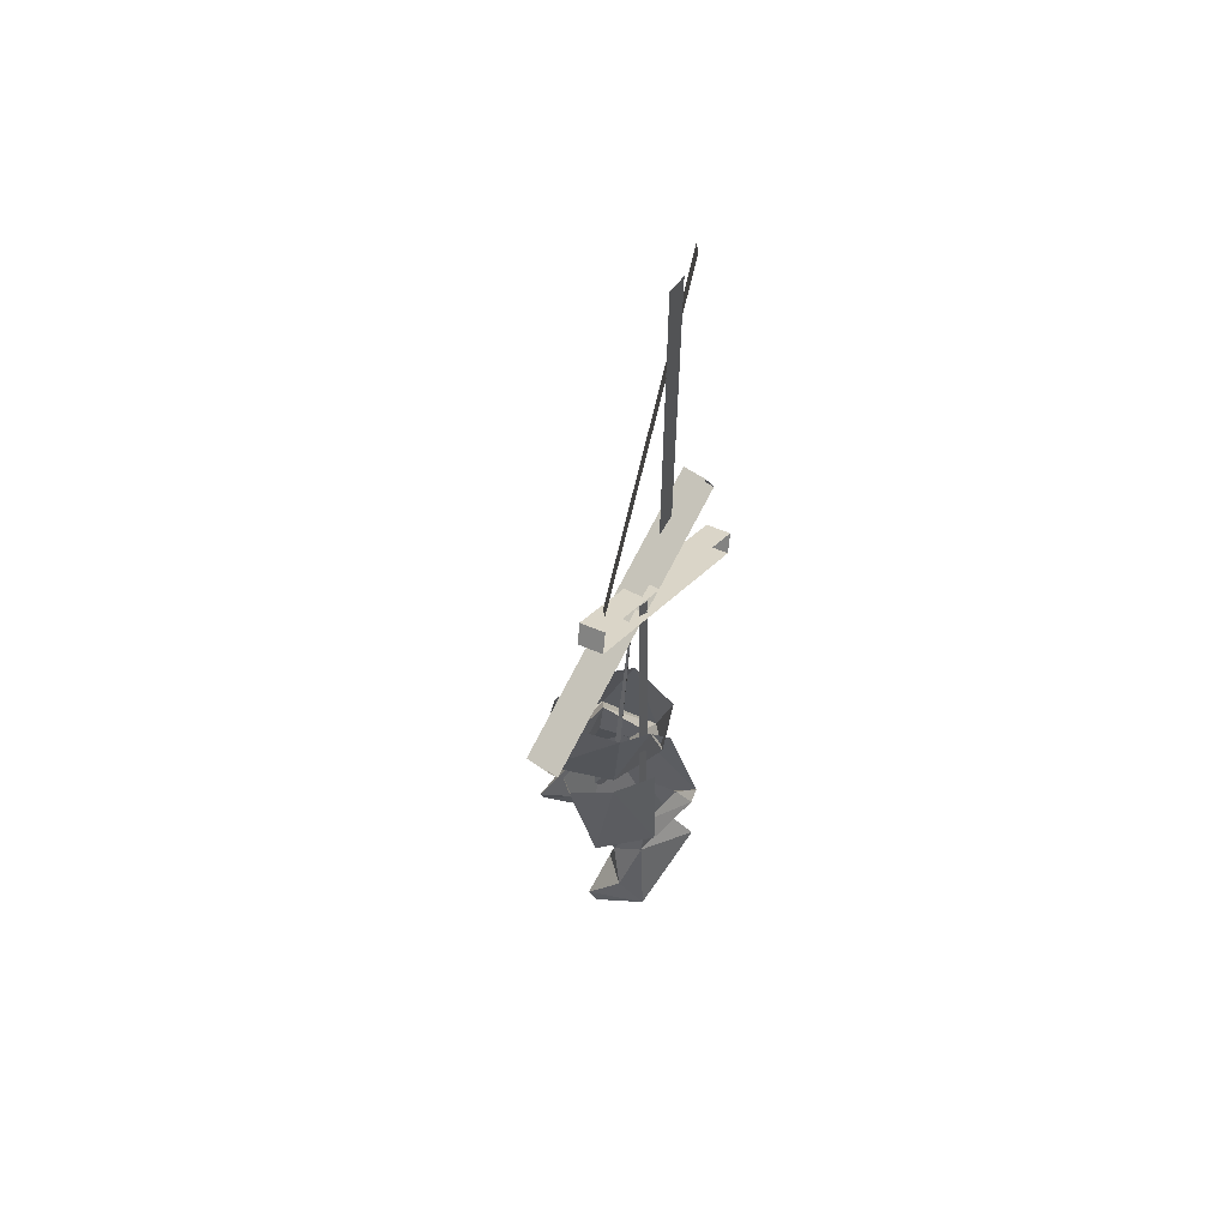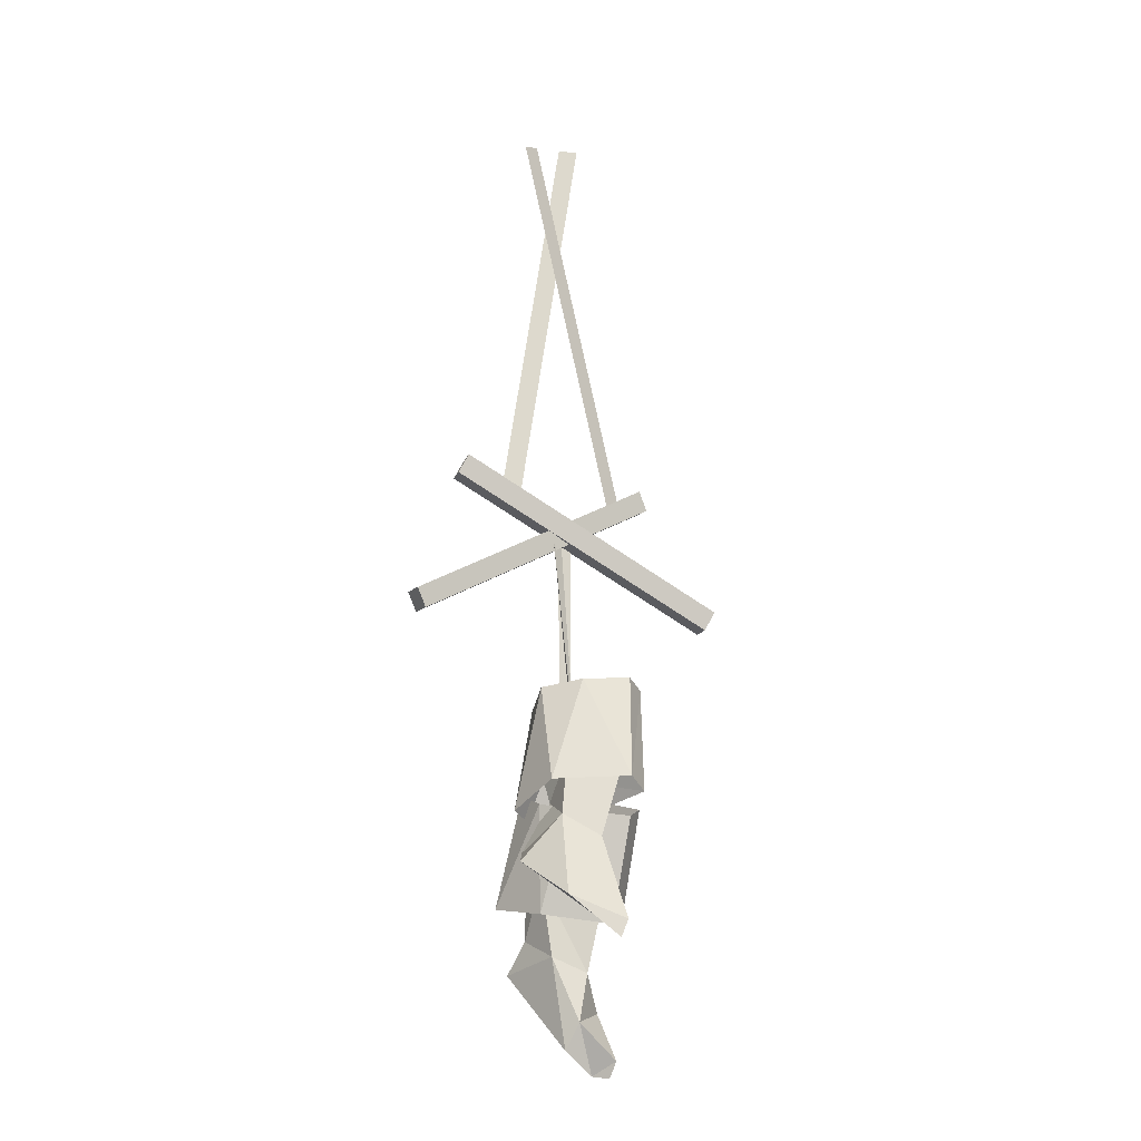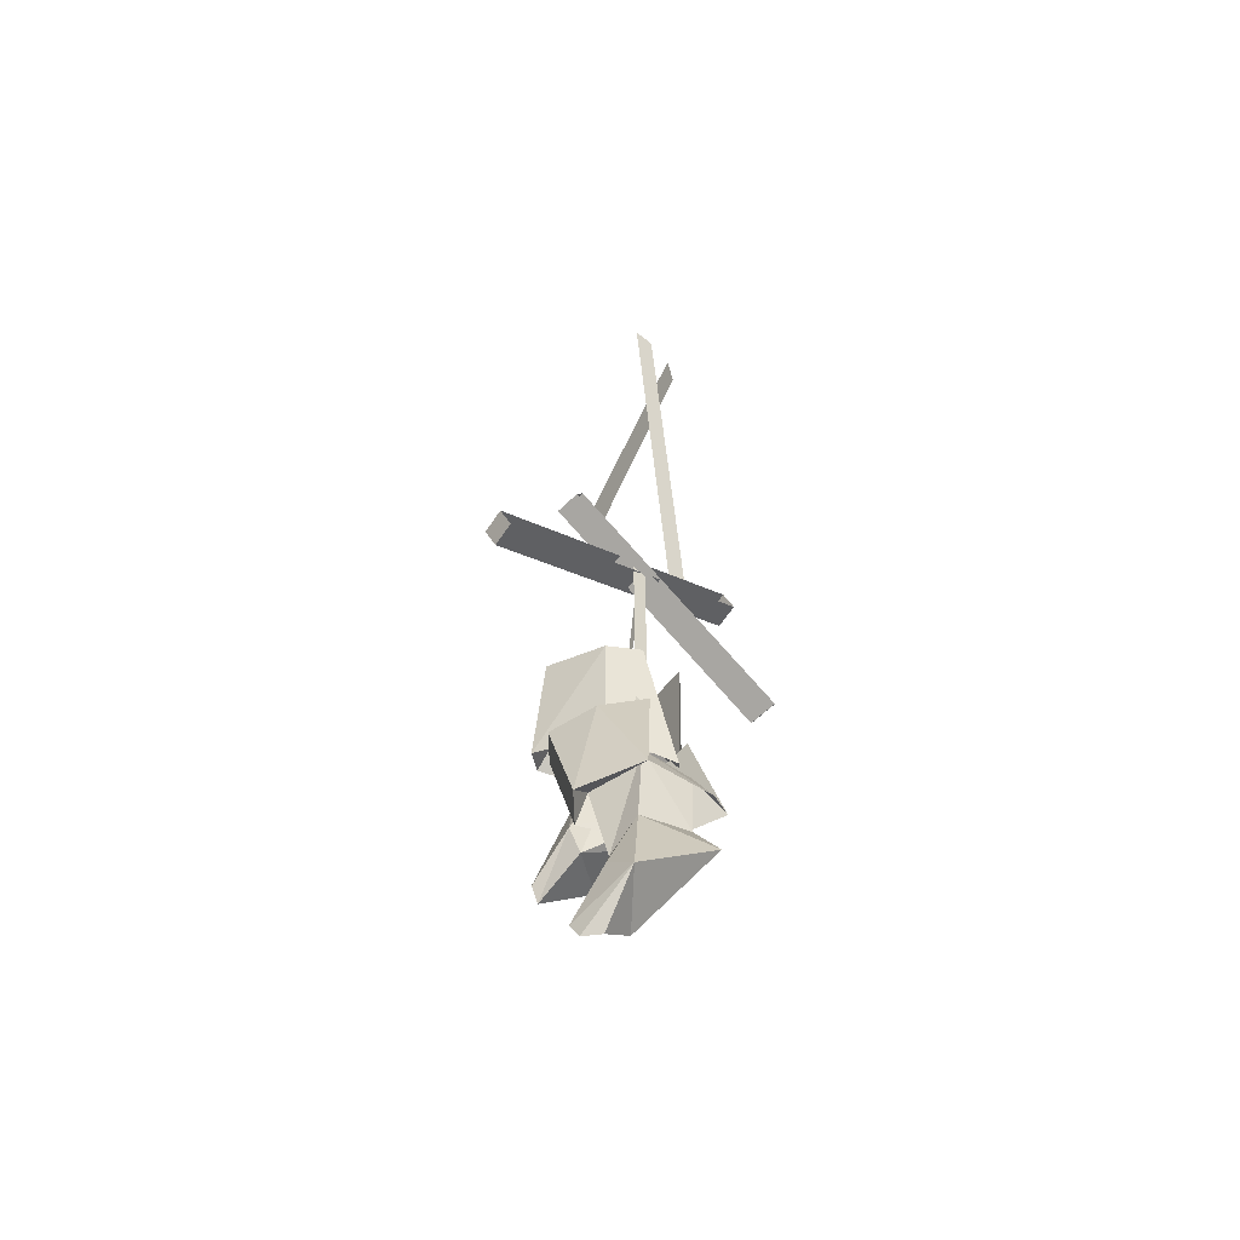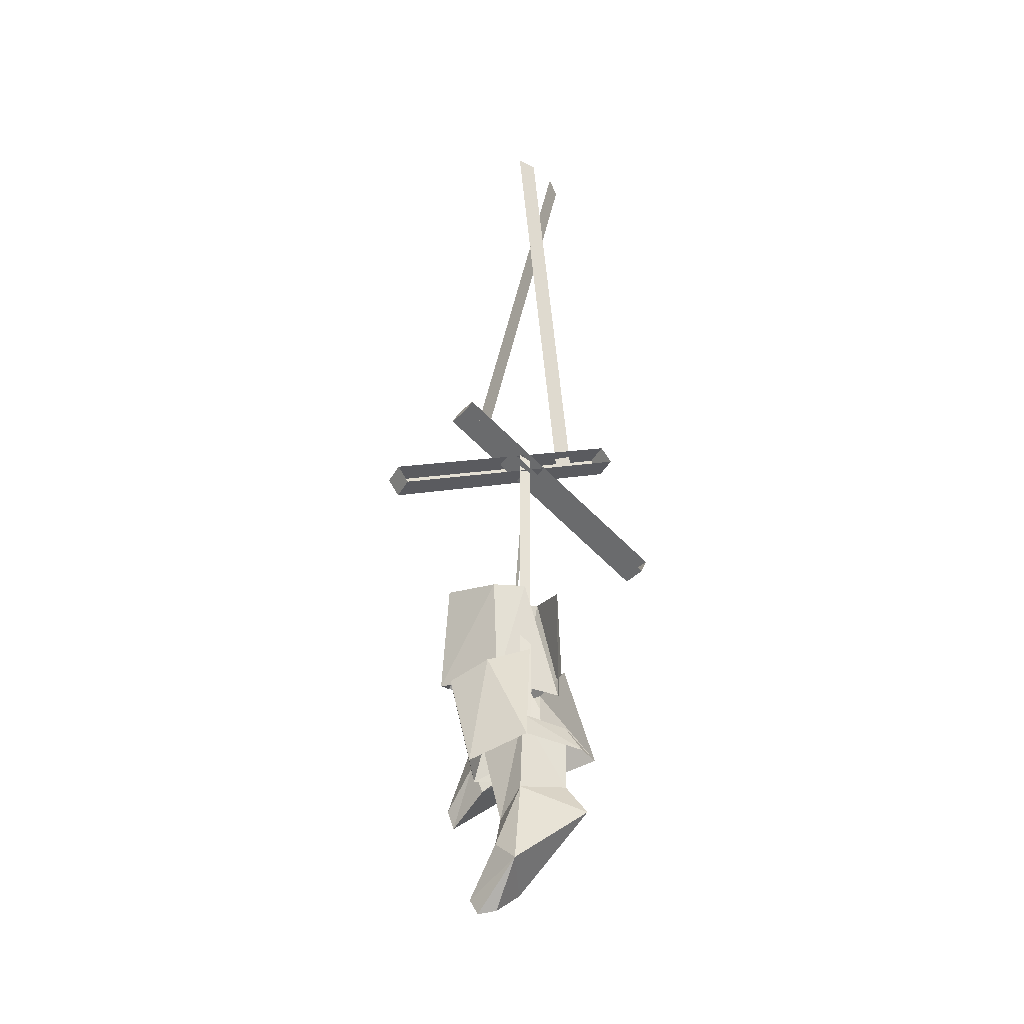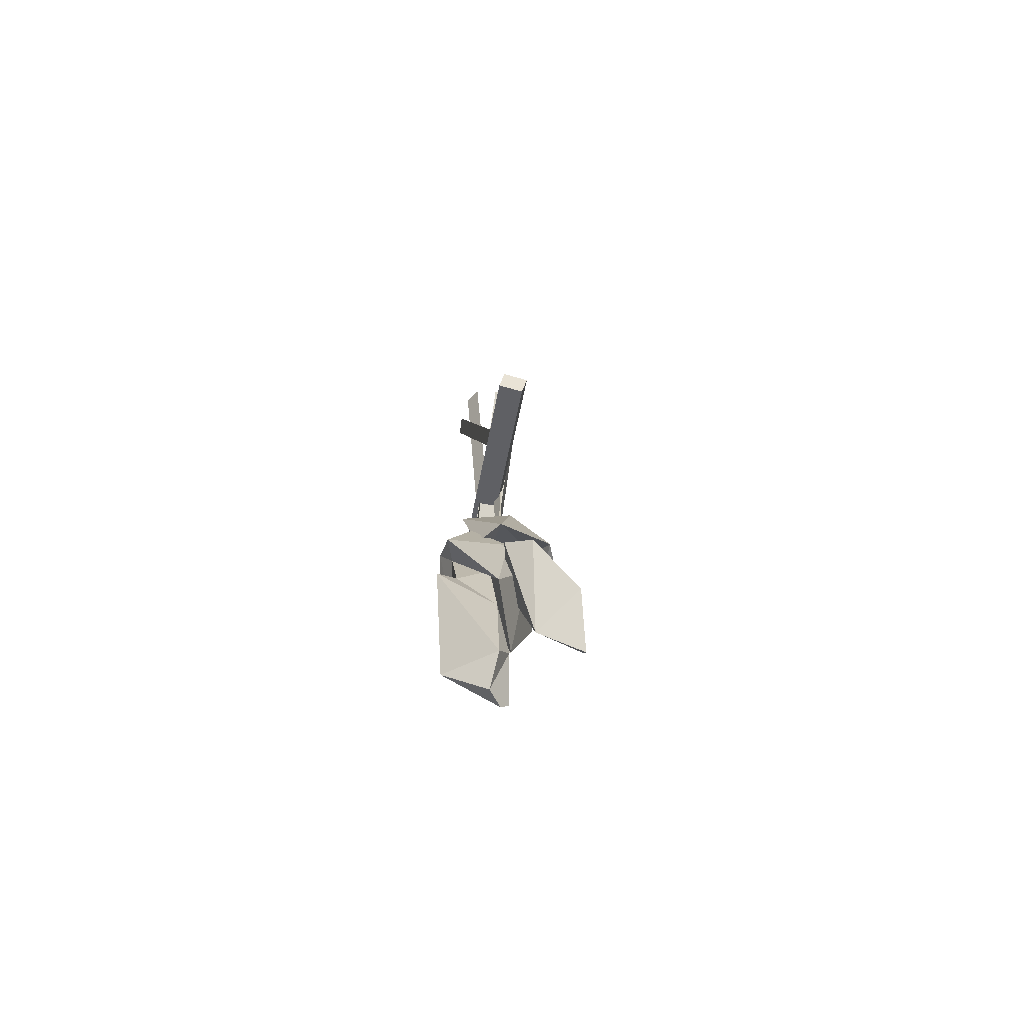
<metadata>
{"format":"obj","ext":"obj","renderer":"f3d","projection":"perspective","resolution":1024,"background":"white","views":[{"elev":54.6,"azim":126.4,"up":"+Y"},{"elev":-14.7,"azim":-15.9,"up":"+Y"},{"elev":-59.2,"azim":144.8,"up":"+Y"},{"elev":-37.2,"azim":151.5,"up":"+Y"},{"elev":-74.8,"azim":-95.0,"up":"+Y"}]}
</metadata>
<code>
o OC_WEAPON_ARMORSHOES
v -0.4551 0.001747 0.1229
v -0.1229 0.4142 0.2803
v -0.1941 -0.4031 0.4025
v -0.3157 0.1707 0.2365
v -0.1425 0.09204 0.3566
v -0.4334 -0.1305 0.1356
v -0.0665 0.0105 0.19
v -0.2264 -0.1754 -0.01166
v -0.4746 -0.2914 -0.037
v -0.3784 -0.1912 -0.01961
v -0.4291 -0.4955 -0.05815
v -0.2927 -0.7288 0.136
v -0.2037 -0.8041 0.1171
v -0.1662 -0.2375 0.143
v -0.1538 -0.3458 0.1803
v 0.2266 0.6872 0.1097
v -0.6268 1.143 0.1692
v -0.6557 1.086 0.0784
v -0.01399 1.028 0.008694
v -0.803 0.6896 0.1006
v -0.02913 1.086 0.1027
v -0.3565 0.1066 0.1036
v -0.3793 0.3927 0.1578
v -0.395 -0.02217 0.05341
v -0.2238 -0.2607 -0.04087
v -0.7885 0.6872 0.18
v 0.2291 0.6896 0.02904
v -0.1517 0.3422 0.05009
v -0.1937 0.006569 0.1036
v -0.1914 -0.6885 -0.02206
v -0.3513 -0.2755 0.3762
v -0.1424 0.1477 0.2651
v -0.3794 0.0822 0.2864
v -0.3619 -0.2083 0.09749
v -0.2195 -0.3338 0.2493
v -0.2174 -0.4934 0.1203
v -0.1422 -0.759 0.1756
v -0.3075 0.000612 0.2201
v -0.2377 0.1082 0.09032
v -0.6242 1.146 0.08849
v -0.04359 1.088 0.02332
v -0.349 0.02505 0.1521
v -0.2607 -0.0661 0.1552
v -0.7734 0.6297 0.08599
v 0.1977 0.6297 0.01895
v -0.09997 -0.3153 0.1111
v -0.08359 0.05357 0.296
v 0.1952 0.6273 0.09962
v -0.6582 1.083 0.1591
v -0.7589 0.6273 0.1654
v 0.000463 1.026 0.08811
v -0.3715 -0.316 0.1249
v -0.1154 -0.01749 0.2525
v -0.07052 0.3854 0.2228
v -0.1697 -0.614 0.06328
v -0.2563 -0.6435 0.167
v -0.3669 0.3421 -0.001889
v -0.3415 -0.0208 0.2712
v -0.4606 -0.1659 0.2216
v -0.233 -0.419 0.01837
v -0.1573 -0.8116 0.1514
v -0.2192 -0.0883 0.2869
v -0.1869 -0.2422 0.2585
v -0.3334 -0.4451 0.1247
v -0.387 -0.3928 -0.000567
v -0.1709 -0.348 0.3999
v -0.2661 0.411 0.2429
v -0.4175 -0.277 -0.05643
v -0.2405 0.332 -0.00354
v -0.3818 0.0228 0.1504
v -0.1371 0.04624 0.06519
v -0.08579 1.005 0.06935
v -0.4025 2.337 0.008933
v -0.3519 2.355 -0.0291
v -0.1363 0.9872 0.1074
v -0.243 -0.1283 0.03664
v -0.2952 0.9352 0.05498
v -0.2561 0.9489 0.05765
v -0.2821 -0.142 0.03397
v -0.2491 0.07401 0.1237
v -0.3351 0.9286 0.1265
v -0.2478 0.05913 0.1456
v -0.4478 1.007 0.1255
v -0.2004 2.369 -0.05346
v -0.2659 2.366 -0.04984
v -0.3031 0.9435 0.1046
v -0.5132 1.005 0.1292
v -0.4082 0.05971 0.03187
v -0.2488 0.0734 -0.01954
f 58 59 31
f 62 63 43
f 1 33 23
f 29 28 47
f 33 1 4
f 31 62 58
f 6 43 35
f 58 42 6
f 36 55 60
f 8 10 68
f 34 15 52
f 10 8 65
f 64 36 34
f 30 11 60
f 34 65 64
f 12 64 11
f 12 11 30
f 25 71 46
f 15 38 52
f 15 34 14
f 14 25 46
f 1 22 4
f 39 62 43
f 67 5 2
f 22 1 24
f 24 1 57
f 8 68 25
f 25 14 8
f 47 28 54
f 69 29 24
f 24 29 22
f 13 12 30
f 60 55 30
f 31 59 35
f 66 62 31
f 32 39 47
f 4 32 33
f 5 33 32
f 5 67 33
f 52 10 34
f 65 34 10
f 3 31 35
f 66 63 62
f 14 34 36
f 36 8 14
f 61 30 37
f 13 56 12
f 53 38 15
f 29 47 39
f 39 22 29
f 22 39 42
f 42 4 22
f 43 6 42
f 53 15 46
f 14 46 15
f 5 47 54
f 47 5 32
f 9 52 70
f 10 52 9
f 7 53 46
f 5 54 2
f 55 36 56
f 30 55 37
f 55 56 37
f 56 13 37
f 23 57 1
f 4 42 58
f 58 62 4
f 6 59 58
f 35 59 6
f 60 65 8
f 8 36 60
f 30 61 13
f 37 13 61
f 62 39 32
f 32 4 62
f 43 63 35
f 35 63 3
f 64 56 36
f 12 56 64
f 11 65 60
f 65 11 64
f 66 31 3
f 66 3 63
f 23 33 67
f 9 68 10
f 28 29 69
f 70 52 38
f 7 46 71
f 9 70 88
f 71 25 89
f 49 18 48
f 40 17 27
f 21 41 20
f 19 51 50
f 20 26 21
f 50 44 19
f 16 27 17
f 45 48 18
f 40 18 49
f 19 41 51
f 20 44 50
f 45 27 48
f 48 16 49
f 16 48 27
f 17 49 16
f 49 17 40
f 26 50 51
f 50 26 20
f 51 21 26
f 21 51 41
f 74 73 72
f 75 72 73
f 78 77 76
f 79 76 77
f 82 80 81
f 84 85 83
f 86 81 80
f 87 83 85

</code>
